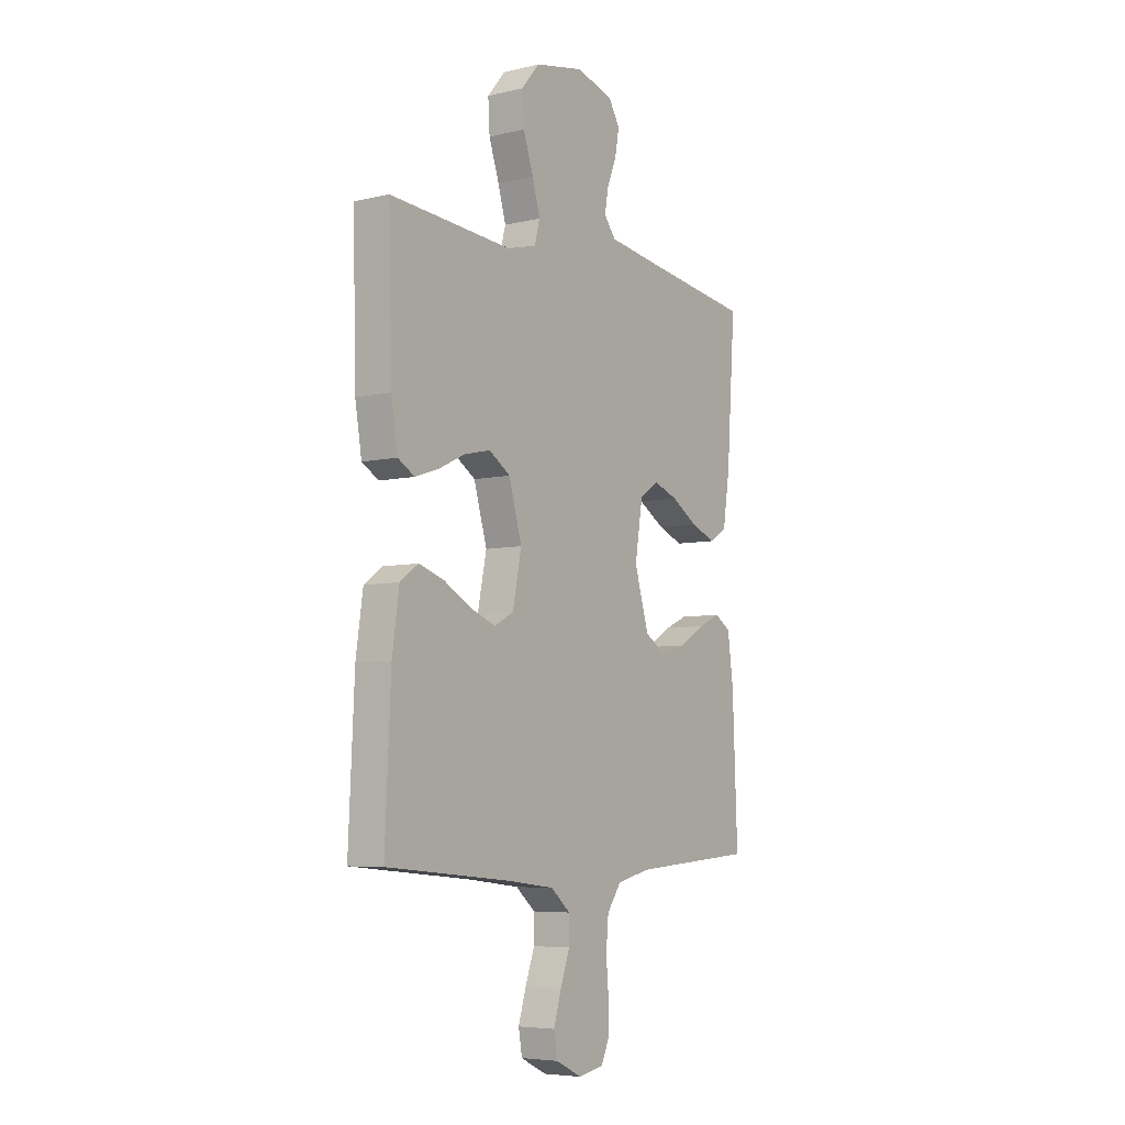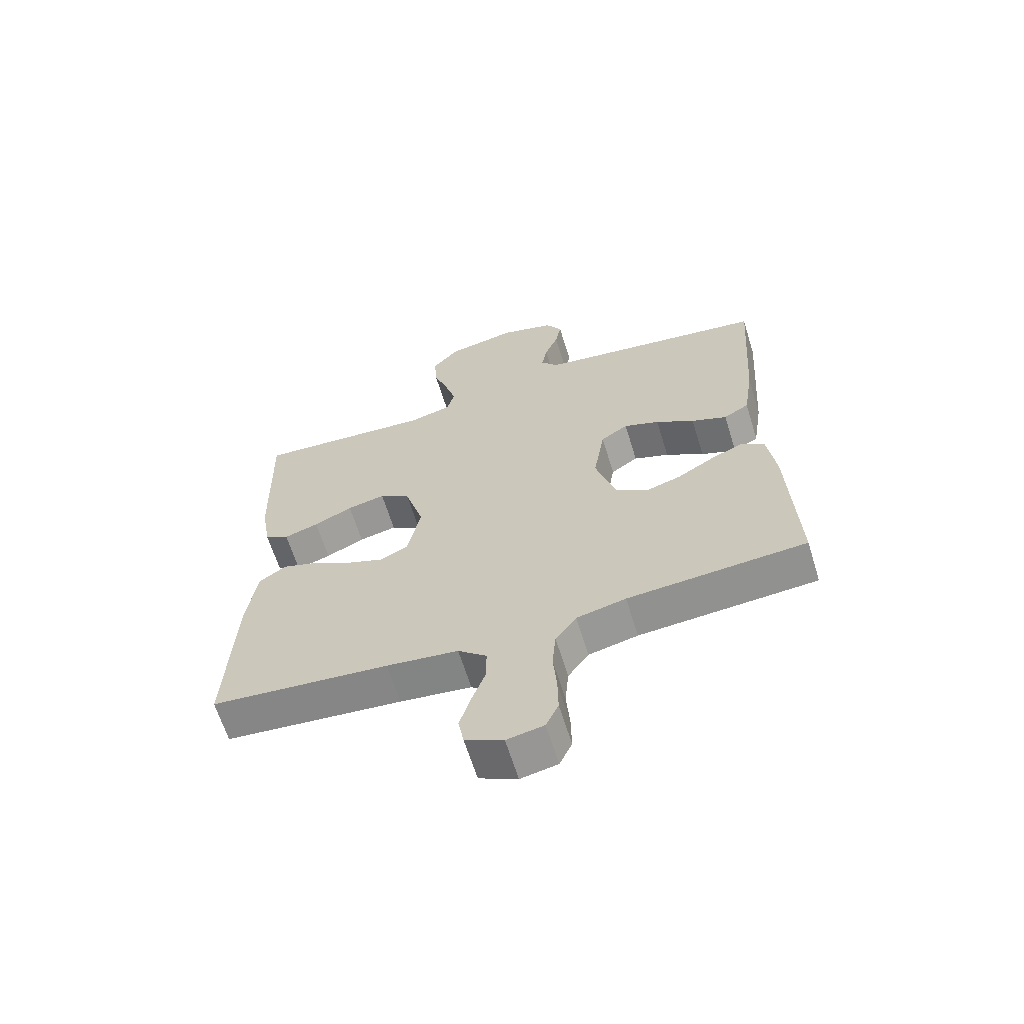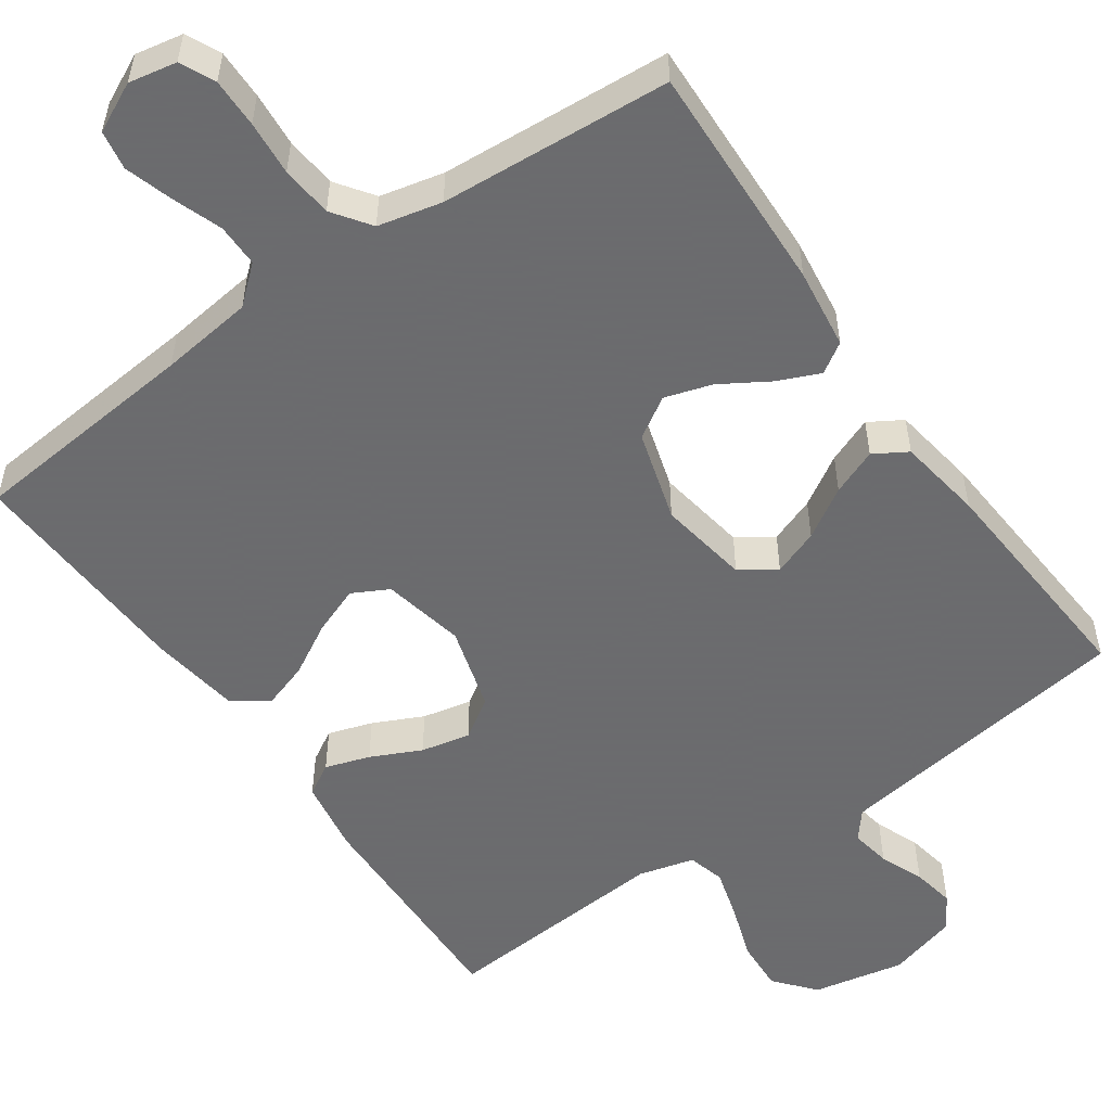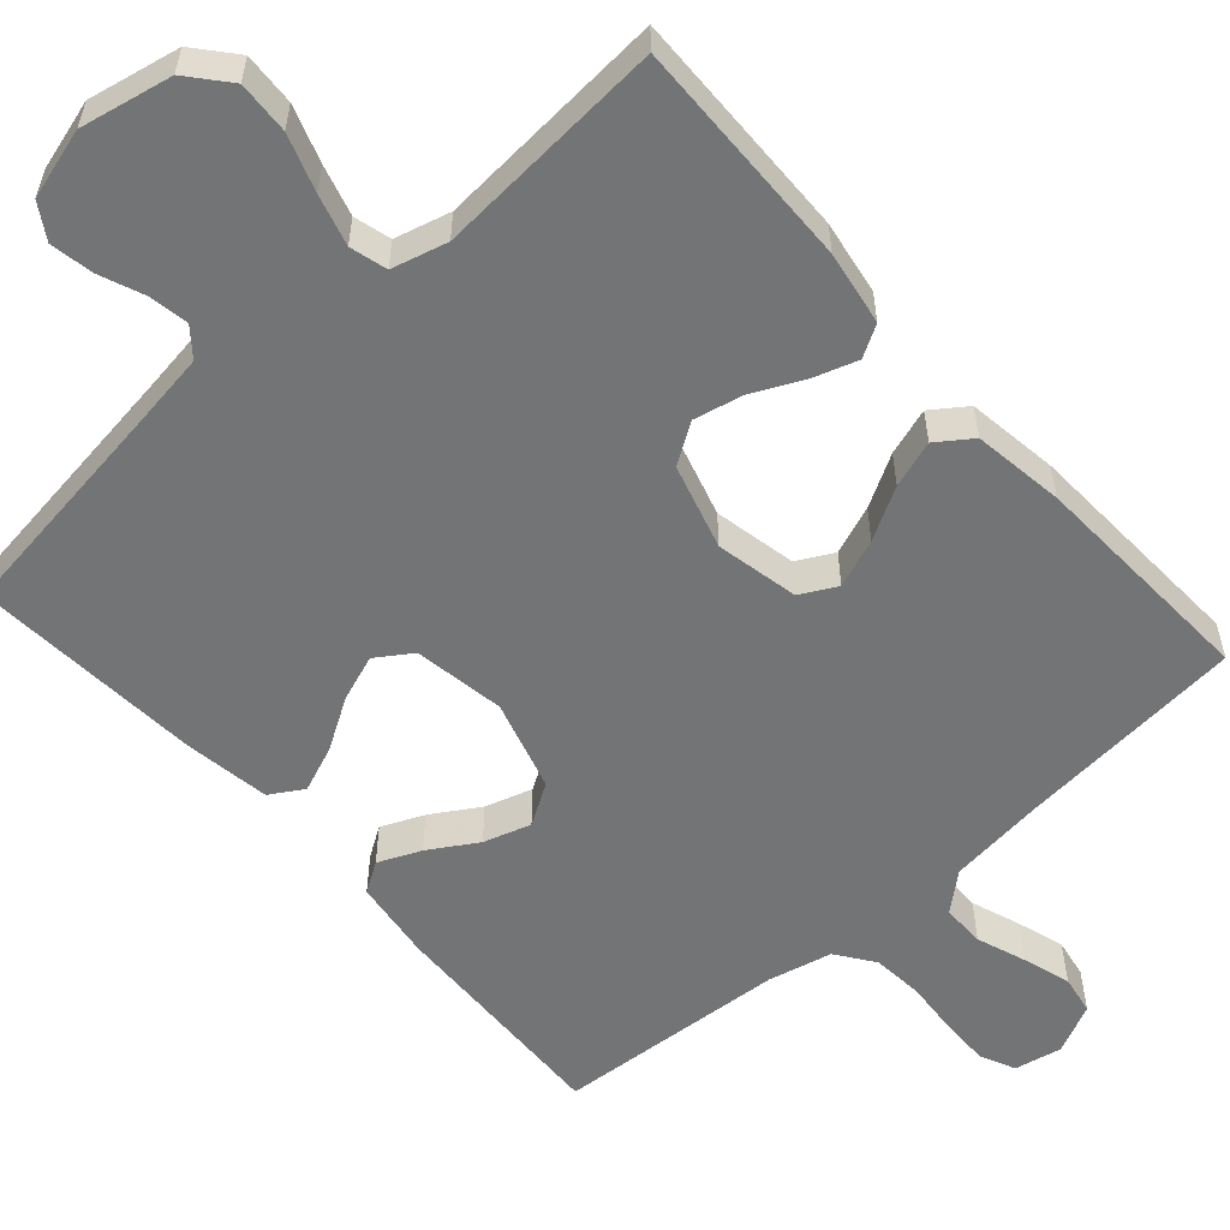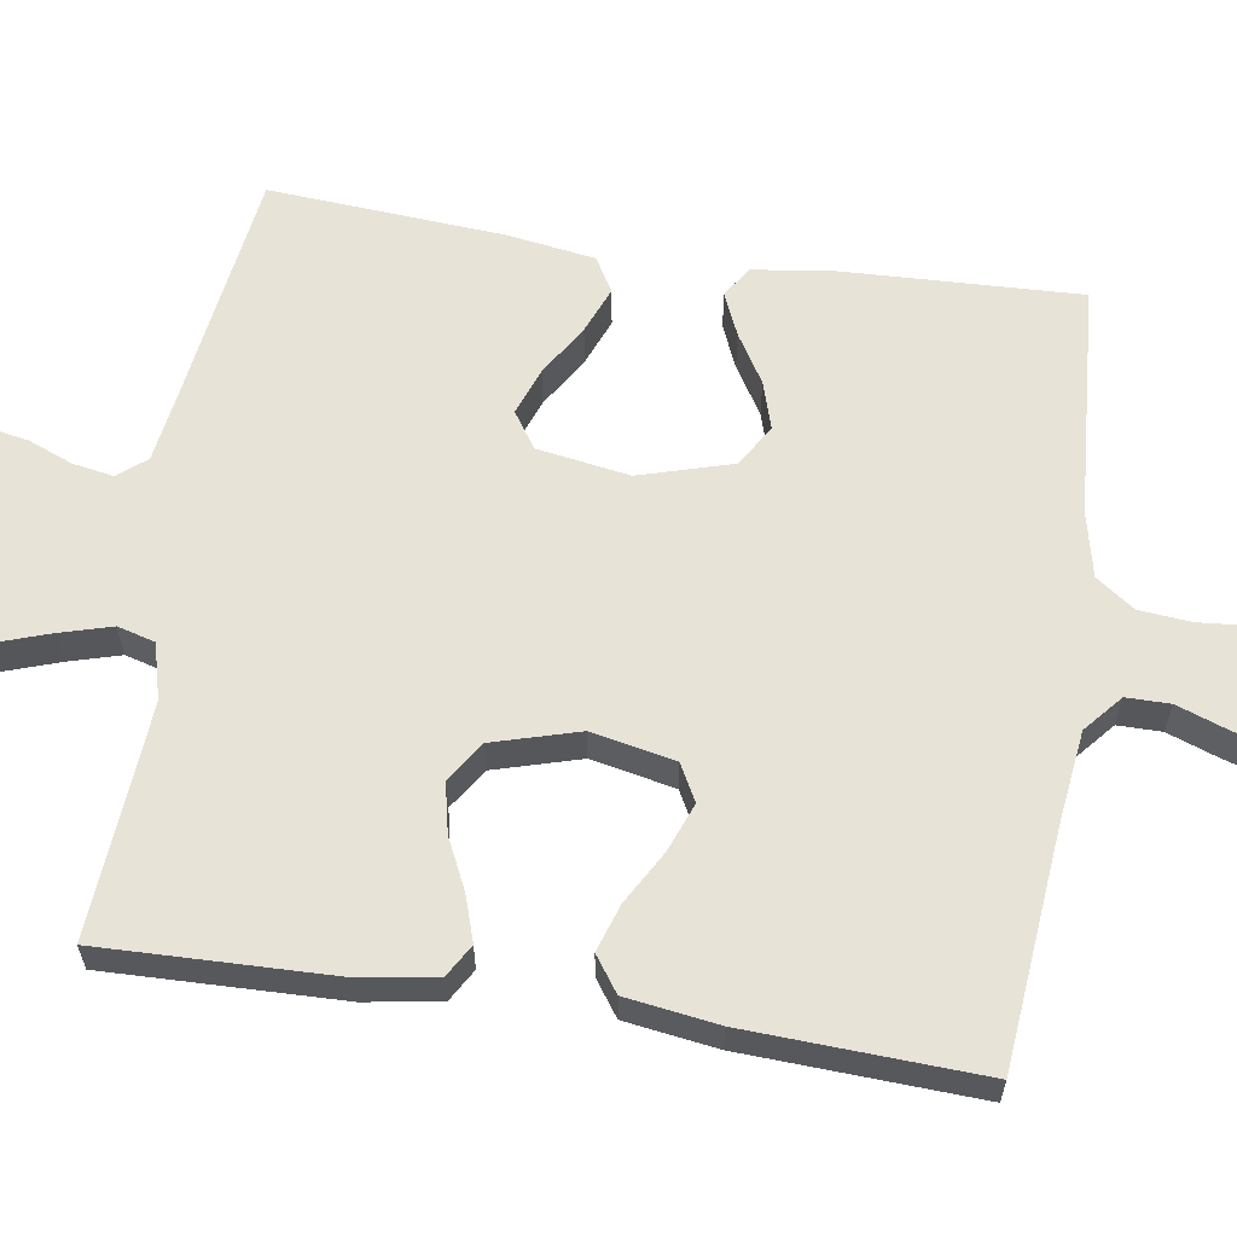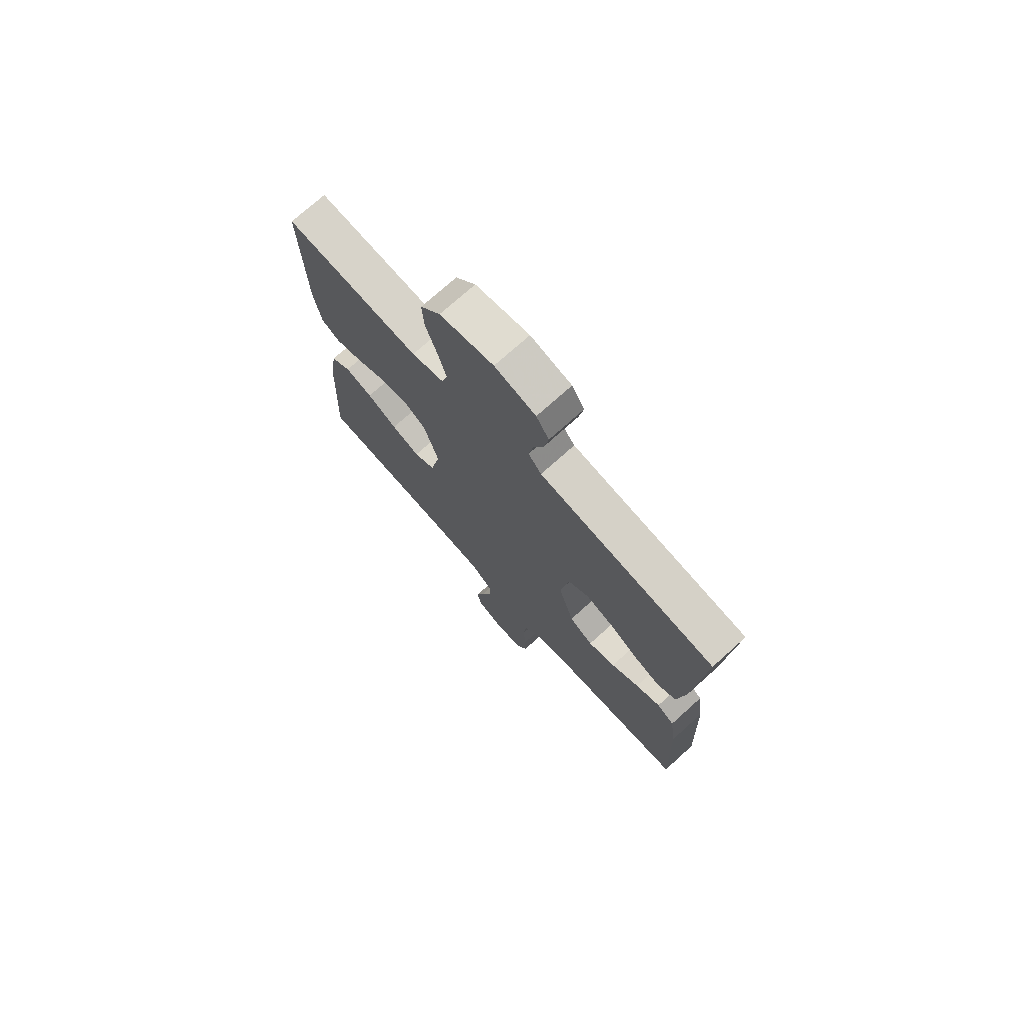
<metadata>
{"format":"obj","ext":"obj","renderer":"f3d","projection":"perspective","resolution":1024,"background":"white","views":[{"elev":-6.0,"azim":125.2,"up":"+Z"},{"elev":-64.4,"azim":-162.8,"up":"+Z"},{"elev":-53.5,"azim":-145.0,"up":"+Y"},{"elev":-56.1,"azim":41.5,"up":"+Y"},{"elev":61.7,"azim":98.8,"up":"+Y"},{"elev":73.9,"azim":-132.0,"up":"+Z"}]}
</metadata>
<code>
v 0.5 0.07 -0.5
v 0.2 0.07 -0.528
v 0.079 0.07 -0.543
v 0.031 0.07 -0.584
v 0.031 0.07 -0.64
v 0.054 0.07 -0.704
v 0.073 0.07 -0.766
v 0.064 0.07 -0.817
v 0 0.07 -0.848
v -0.062 0.07 -0.836
v -0.083 0.07 -0.791
v -0.082 0.07 -0.727
v -0.076 0.07 -0.656
v -0.082 0.07 -0.589
v -0.117 0.07 -0.54
v -0.2 0.07 -0.521
v -0.5 0.07 -0.5
v -0.488 0.07 -0.2
v -0.474 0.07 -0.095
v -0.435 0.07 -0.07
v -0.38 0.07 -0.094
v -0.318 0.07 -0.132
v -0.257 0.07 -0.151
v -0.204 0.07 -0.118
v -0.169 0.07 0
v -0.188 0.07 0.118
v -0.234 0.07 0.149
v -0.294 0.07 0.127
v -0.359 0.07 0.087
v -0.419 0.07 0.063
v -0.462 0.07 0.089
v -0.479 0.07 0.2
v -0.5 0.07 0.5
v -0.2 0.07 0.542
v -0.106 0.07 0.556
v -0.077 0.07 0.592
v -0.086 0.07 0.644
v -0.109 0.07 0.701
v -0.119 0.07 0.757
v -0.091 0.07 0.802
v 0 0.07 0.828
v 0.119 0.07 0.804
v 0.163 0.07 0.752
v 0.159 0.07 0.684
v 0.134 0.07 0.611
v 0.115 0.07 0.545
v 0.128 0.07 0.497
v 0.2 0.07 0.478
v 0.5 0.07 0.5
v 0.492 0.07 0.2
v 0.476 0.07 0.104
v 0.435 0.07 0.08
v 0.377 0.07 0.099
v 0.312 0.07 0.13
v 0.248 0.07 0.144
v 0.196 0.07 0.11
v 0.164 0.07 0
v 0.186 0.07 -0.107
v 0.233 0.07 -0.132
v 0.296 0.07 -0.108
v 0.363 0.07 -0.07
v 0.424 0.07 -0.05
v 0.469 0.07 -0.082
v 0.486 0.07 -0.2
v 0.5 0 -0.5
v 0.2 0 -0.528
v 0.079 0 -0.543
v 0.031 0 -0.584
v 0.031 0 -0.64
v 0.054 0 -0.704
v 0.073 0 -0.766
v 0.064 0 -0.817
v 0 0 -0.848
v -0.062 0 -0.836
v -0.083 0 -0.791
v -0.082 0 -0.727
v -0.076 0 -0.656
v -0.082 0 -0.589
v -0.117 0 -0.54
v -0.2 0 -0.521
v -0.5 0 -0.5
v -0.488 0 -0.2
v -0.474 0 -0.095
v -0.435 0 -0.07
v -0.38 0 -0.094
v -0.318 0 -0.132
v -0.257 0 -0.151
v -0.204 0 -0.118
v -0.169 0 0
v -0.188 0 0.118
v -0.234 0 0.149
v -0.294 0 0.127
v -0.359 0 0.087
v -0.419 0 0.063
v -0.462 0 0.089
v -0.479 0 0.2
v -0.5 0 0.5
v -0.2 0 0.542
v -0.106 0 0.556
v -0.077 0 0.592
v -0.086 0 0.644
v -0.109 0 0.701
v -0.119 0 0.757
v -0.091 0 0.802
v 0 0 0.828
v 0.119 0 0.804
v 0.163 0 0.752
v 0.159 0 0.684
v 0.134 0 0.611
v 0.115 0 0.545
v 0.128 0 0.497
v 0.2 0 0.478
v 0.5 0 0.5
v 0.492 0 0.2
v 0.476 0 0.104
v 0.435 0 0.08
v 0.377 0 0.099
v 0.312 0 0.13
v 0.248 0 0.144
v 0.196 0 0.11
v 0.164 0 0
v 0.186 0 -0.107
v 0.233 0 -0.132
v 0.296 0 -0.108
v 0.363 0 -0.07
v 0.424 0 -0.05
v 0.469 0 -0.082
v 0.486 0 -0.2
f 64 1 2
f 63 64 2
f 62 63 2
f 61 62 2
f 60 61 2
f 59 60 2 3
f 58 59 3 4
f 57 58 4
f 52 53 54
f 51 52 54
f 50 51 54
f 49 50 54
f 48 49 54
f 47 48 54 55
f 43 44 45
f 42 43 45
f 41 42 45
f 40 41 45
f 39 40 45
f 38 39 45
f 37 38 45
f 36 37 45 46
f 35 36 46 47
f 32 33 34
f 31 32 34
f 30 31 34
f 29 30 34
f 28 29 34
f 34 35 47
f 28 34 47
f 27 28 47
f 20 21 22
f 19 20 22
f 18 19 22
f 17 18 22
f 16 17 22
f 15 16 22 23
f 14 15 23 24
f 11 12 13
f 10 11 13
f 9 10 13
f 8 9 13
f 7 8 13
f 6 7 13
f 5 6 13
f 4 5 13 14
f 14 24 25
f 4 14 25
f 57 4 25
f 47 55 56
f 27 47 56
f 26 27 56
f 25 26 56 57
f 66 65 128
f 66 128 127
f 66 127 126
f 66 126 125
f 66 125 124
f 67 66 124 123
f 68 67 123 122
f 68 122 121
f 118 117 116
f 118 116 115
f 118 115 114
f 118 114 113
f 118 113 112
f 119 118 112 111
f 109 108 107
f 109 107 106
f 109 106 105
f 109 105 104
f 109 104 103
f 109 103 102
f 109 102 101
f 110 109 101 100
f 111 110 100 99
f 98 97 96
f 98 96 95
f 98 95 94
f 98 94 93
f 98 93 92
f 111 99 98
f 111 98 92
f 111 92 91
f 86 85 84
f 86 84 83
f 86 83 82
f 86 82 81
f 86 81 80
f 87 86 80 79
f 88 87 79 78
f 77 76 75
f 77 75 74
f 77 74 73
f 77 73 72
f 77 72 71
f 77 71 70
f 77 70 69
f 78 77 69 68
f 89 88 78
f 89 78 68
f 89 68 121
f 120 119 111
f 120 111 91
f 120 91 90
f 121 120 90 89
f 1 65 66 2
f 2 66 67 3
f 3 67 68 4
f 4 68 69 5
f 5 69 70 6
f 6 70 71 7
f 7 71 72 8
f 8 72 73 9
f 9 73 74 10
f 10 74 75 11
f 11 75 76 12
f 12 76 77 13
f 13 77 78 14
f 14 78 79 15
f 15 79 80 16
f 16 80 81 17
f 17 81 82 18
f 18 82 83 19
f 19 83 84 20
f 20 84 85 21
f 21 85 86 22
f 22 86 87 23
f 23 87 88 24
f 24 88 89 25
f 25 89 90 26
f 26 90 91 27
f 27 91 92 28
f 28 92 93 29
f 29 93 94 30
f 30 94 95 31
f 31 95 96 32
f 32 96 97 33
f 33 97 98 34
f 34 98 99 35
f 35 99 100 36
f 36 100 101 37
f 37 101 102 38
f 38 102 103 39
f 39 103 104 40
f 40 104 105 41
f 41 105 106 42
f 42 106 107 43
f 43 107 108 44
f 44 108 109 45
f 45 109 110 46
f 46 110 111 47
f 47 111 112 48
f 48 112 113 49
f 49 113 114 50
f 50 114 115 51
f 51 115 116 52
f 52 116 117 53
f 53 117 118 54
f 54 118 119 55
f 55 119 120 56
f 56 120 121 57
f 57 121 122 58
f 58 122 123 59
f 59 123 124 60
f 60 124 125 61
f 61 125 126 62
f 62 126 127 63
f 63 127 128 64
f 64 128 65 1

</code>
